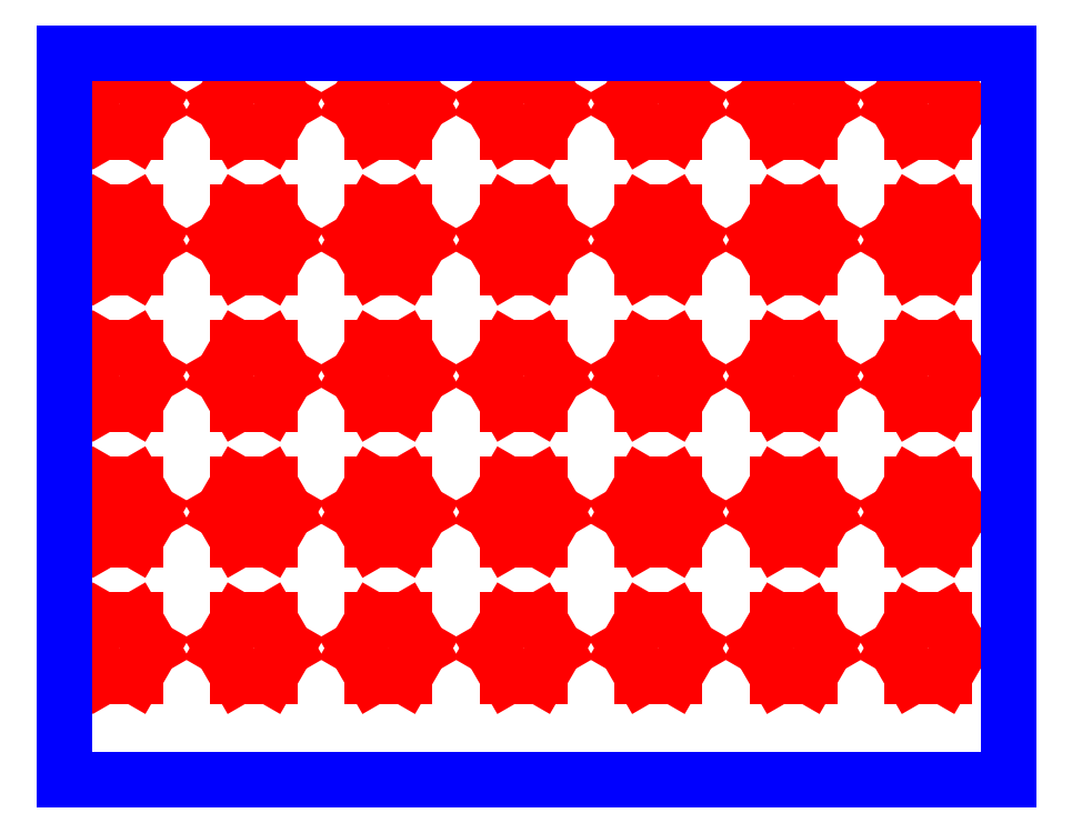
<metadata>
{"format":"dxf","ext":"dxf","renderer":"ezdxf+matplotlib","layout":"modelspace","background":"white","min_lineweight":24,"dpi":150}
</metadata>
<code>
0
SECTION
2
ENTITIES
0
LINE
8
CUTOUTS
10
-14.54
20
-92.97
30
0
11
-12.32
21
-96.82
31
0
0
LINE
8
CUTOUTS
10
-12.32
20
-96.82
30
0
11
-14.54
21
-100.7
31
0
0
LINE
8
CUTOUTS
10
-14.54
20
-100.7
30
0
11
-18.97
21
-100.7
31
0
0
LINE
8
CUTOUTS
10
-18.97
20
-100.7
30
0
11
-21.19
21
-96.82
31
0
0
LINE
8
CUTOUTS
10
-21.19
20
-96.82
30
0
11
-18.97
21
-92.97
31
0
0
LINE
8
CUTOUTS
10
-18.97
20
-92.97
30
0
11
-14.54
21
-92.97
31
0
0
LINE
8
CUTOUTS
10
4.036
20
-100.7
30
0
11
-0.4035
21
-100.7
31
0
0
LINE
8
CUTOUTS
10
-0.4035
20
-100.7
30
0
11
-2.623
21
-96.82
31
0
0
LINE
8
CUTOUTS
10
-2.623
20
-96.82
30
0
11
-0.4035
21
-92.97
31
0
0
LINE
8
CUTOUTS
10
-0.4035
20
-92.97
30
0
11
4.036
21
-92.97
31
0
0
LINE
8
CUTOUTS
10
4.036
20
-92.97
30
0
11
6.256
21
-96.82
31
0
0
LINE
8
CUTOUTS
10
6.256
20
-96.82
30
0
11
4.036
21
-100.7
31
0
0
LINE
8
CUTOUTS
10
18.17
20
-92.97
30
0
11
22.61
21
-92.97
31
0
0
LINE
8
CUTOUTS
10
22.61
20
-92.97
30
0
11
24.83
21
-96.82
31
0
0
LINE
8
CUTOUTS
10
24.83
20
-96.82
30
0
11
22.61
21
-100.7
31
0
0
LINE
8
CUTOUTS
10
22.61
20
-100.7
30
0
11
18.17
21
-100.7
31
0
0
LINE
8
CUTOUTS
10
18.17
20
-100.7
30
0
11
15.95
21
-96.82
31
0
0
LINE
8
CUTOUTS
10
15.95
20
-96.82
30
0
11
18.17
21
-92.97
31
0
0
LINE
8
CUTOUTS
10
-14.54
20
-74.22
30
0
11
-12.32
21
-78.07
31
0
0
LINE
8
CUTOUTS
10
-12.32
20
-78.07
30
0
11
-14.54
21
-81.91
31
0
0
LINE
8
CUTOUTS
10
-14.54
20
-81.91
30
0
11
-18.97
21
-81.91
31
0
0
LINE
8
CUTOUTS
10
-18.97
20
-81.91
30
0
11
-21.19
21
-78.07
31
0
0
LINE
8
CUTOUTS
10
-21.19
20
-78.07
30
0
11
-18.97
21
-74.22
31
0
0
LINE
8
CUTOUTS
10
-18.97
20
-74.22
30
0
11
-14.54
21
-74.22
31
0
0
LINE
8
CUTOUTS
10
-0.4035
20
-74.22
30
0
11
4.036
21
-74.22
31
0
0
LINE
8
CUTOUTS
10
4.036
20
-74.22
30
0
11
6.256
21
-78.07
31
0
0
LINE
8
CUTOUTS
10
6.256
20
-78.07
30
0
11
4.036
21
-81.91
31
0
0
LINE
8
CUTOUTS
10
4.036
20
-81.91
30
0
11
-0.4035
21
-81.91
31
0
0
LINE
8
CUTOUTS
10
-0.4035
20
-81.91
30
0
11
-2.623
21
-78.07
31
0
0
LINE
8
CUTOUTS
10
-2.623
20
-78.07
30
0
11
-0.4035
21
-74.22
31
0
0
LINE
8
CUTOUTS
10
-21.19
20
-59.32
30
0
11
-18.97
21
-55.47
31
0
0
LINE
8
CUTOUTS
10
-18.97
20
-55.47
30
0
11
-14.54
21
-55.47
31
0
0
LINE
8
CUTOUTS
10
-14.54
20
-55.47
30
0
11
-12.32
21
-59.32
31
0
0
LINE
8
CUTOUTS
10
-12.32
20
-59.32
30
0
11
-14.54
21
-63.16
31
0
0
LINE
8
CUTOUTS
10
-14.54
20
-63.16
30
0
11
-18.97
21
-63.16
31
0
0
LINE
8
CUTOUTS
10
-18.97
20
-63.16
30
0
11
-21.19
21
-59.32
31
0
0
LINE
8
CUTOUTS
10
4.036
20
-63.16
30
0
11
-0.4035
21
-63.16
31
0
0
LINE
8
CUTOUTS
10
-0.4035
20
-63.16
30
0
11
-2.623
21
-59.32
31
0
0
LINE
8
CUTOUTS
10
-2.623
20
-59.32
30
0
11
-0.4035
21
-55.47
31
0
0
LINE
8
CUTOUTS
10
-0.4035
20
-55.47
30
0
11
4.036
21
-55.47
31
0
0
LINE
8
CUTOUTS
10
4.036
20
-55.47
30
0
11
6.256
21
-59.32
31
0
0
LINE
8
CUTOUTS
10
6.256
20
-59.32
30
0
11
4.036
21
-63.16
31
0
0
LINE
8
CUTOUTS
10
18.17
20
-81.91
30
0
11
15.95
21
-78.07
31
0
0
LINE
8
CUTOUTS
10
15.95
20
-78.07
30
0
11
18.17
21
-74.22
31
0
0
LINE
8
CUTOUTS
10
18.17
20
-74.22
30
0
11
22.61
21
-74.22
31
0
0
LINE
8
CUTOUTS
10
22.61
20
-74.22
30
0
11
24.83
21
-78.07
31
0
0
LINE
8
CUTOUTS
10
24.83
20
-78.07
30
0
11
22.61
21
-81.91
31
0
0
LINE
8
CUTOUTS
10
22.61
20
-81.91
30
0
11
18.17
21
-81.91
31
0
0
LINE
8
CUTOUTS
10
22.61
20
-55.47
30
0
11
24.83
21
-59.32
31
0
0
LINE
8
CUTOUTS
10
24.83
20
-59.32
30
0
11
22.61
21
-63.16
31
0
0
LINE
8
CUTOUTS
10
22.61
20
-63.16
30
0
11
18.17
21
-63.16
31
0
0
LINE
8
CUTOUTS
10
18.17
20
-63.16
30
0
11
15.95
21
-59.32
31
0
0
LINE
8
CUTOUTS
10
15.95
20
-59.32
30
0
11
18.17
21
-55.47
31
0
0
LINE
8
CUTOUTS
10
18.17
20
-55.47
30
0
11
22.61
21
-55.47
31
0
0
LINE
8
CUTOUTS
10
34.52
20
-96.82
30
0
11
36.74
21
-92.97
31
0
0
LINE
8
CUTOUTS
10
36.74
20
-92.97
30
0
11
41.18
21
-92.97
31
0
0
LINE
8
CUTOUTS
10
41.18
20
-92.97
30
0
11
43.4
21
-96.82
31
0
0
LINE
8
CUTOUTS
10
43.4
20
-96.82
30
0
11
41.18
21
-100.7
31
0
0
LINE
8
CUTOUTS
10
41.18
20
-100.7
30
0
11
36.74
21
-100.7
31
0
0
LINE
8
CUTOUTS
10
36.74
20
-100.7
30
0
11
34.52
21
-96.82
31
0
0
LINE
8
CUTOUTS
10
59.75
20
-92.97
30
0
11
61.97
21
-96.82
31
0
0
LINE
8
CUTOUTS
10
61.97
20
-96.82
30
0
11
59.75
21
-100.7
31
0
0
LINE
8
CUTOUTS
10
59.75
20
-100.7
30
0
11
55.31
21
-100.7
31
0
0
LINE
8
CUTOUTS
10
55.31
20
-100.7
30
0
11
53.09
21
-96.82
31
0
0
LINE
8
CUTOUTS
10
53.09
20
-96.82
30
0
11
55.31
21
-92.97
31
0
0
LINE
8
CUTOUTS
10
55.31
20
-92.97
30
0
11
59.75
21
-92.97
31
0
0
LINE
8
CUTOUTS
10
78.32
20
-92.97
30
0
11
80.54
21
-96.82
31
0
0
LINE
8
CUTOUTS
10
80.54
20
-96.82
30
0
11
78.32
21
-100.7
31
0
0
LINE
8
CUTOUTS
10
78.32
20
-100.7
30
0
11
73.88
21
-100.7
31
0
0
LINE
8
CUTOUTS
10
73.88
20
-100.7
30
0
11
71.66
21
-96.82
31
0
0
LINE
8
CUTOUTS
10
71.66
20
-96.82
30
0
11
73.88
21
-92.97
31
0
0
LINE
8
CUTOUTS
10
73.88
20
-92.97
30
0
11
78.32
21
-92.97
31
0
0
LINE
8
CUTOUTS
10
96.89
20
-92.97
30
0
11
99.11
21
-96.82
31
0
0
LINE
8
CUTOUTS
10
99.11
20
-96.82
30
0
11
96.89
21
-100.7
31
0
0
LINE
8
CUTOUTS
10
96.89
20
-100.7
30
0
11
92.45
21
-100.7
31
0
0
LINE
8
CUTOUTS
10
92.45
20
-100.7
30
0
11
90.23
21
-96.82
31
0
0
LINE
8
CUTOUTS
10
90.23
20
-96.82
30
0
11
92.45
21
-92.97
31
0
0
LINE
8
CUTOUTS
10
92.45
20
-92.97
30
0
11
96.89
21
-92.97
31
0
0
LINE
8
CUTOUTS
10
43.4
20
-78.07
30
0
11
41.18
21
-81.91
31
0
0
LINE
8
CUTOUTS
10
41.18
20
-81.91
30
0
11
36.74
21
-81.91
31
0
0
LINE
8
CUTOUTS
10
36.74
20
-81.91
30
0
11
34.52
21
-78.07
31
0
0
LINE
8
CUTOUTS
10
34.52
20
-78.07
30
0
11
36.74
21
-74.22
31
0
0
LINE
8
CUTOUTS
10
36.74
20
-74.22
30
0
11
41.18
21
-74.22
31
0
0
LINE
8
CUTOUTS
10
41.18
20
-74.22
30
0
11
43.4
21
-78.07
31
0
0
LINE
8
CUTOUTS
10
55.31
20
-74.22
30
0
11
59.75
21
-74.22
31
0
0
LINE
8
CUTOUTS
10
59.75
20
-74.22
30
0
11
61.97
21
-78.07
31
0
0
LINE
8
CUTOUTS
10
61.97
20
-78.07
30
0
11
59.75
21
-81.91
31
0
0
LINE
8
CUTOUTS
10
59.75
20
-81.91
30
0
11
55.31
21
-81.91
31
0
0
LINE
8
CUTOUTS
10
55.31
20
-81.91
30
0
11
53.09
21
-78.07
31
0
0
LINE
8
CUTOUTS
10
53.09
20
-78.07
30
0
11
55.31
21
-74.22
31
0
0
LINE
8
CUTOUTS
10
41.18
20
-55.47
30
0
11
43.4
21
-59.32
31
0
0
LINE
8
CUTOUTS
10
43.4
20
-59.32
30
0
11
41.18
21
-63.16
31
0
0
LINE
8
CUTOUTS
10
41.18
20
-63.16
30
0
11
36.74
21
-63.16
31
0
0
LINE
8
CUTOUTS
10
36.74
20
-63.16
30
0
11
34.52
21
-59.32
31
0
0
LINE
8
CUTOUTS
10
34.52
20
-59.32
30
0
11
36.74
21
-55.47
31
0
0
LINE
8
CUTOUTS
10
36.74
20
-55.47
30
0
11
41.18
21
-55.47
31
0
0
LINE
8
CUTOUTS
10
55.31
20
-63.16
30
0
11
53.09
21
-59.32
31
0
0
LINE
8
CUTOUTS
10
53.09
20
-59.32
30
0
11
55.31
21
-55.47
31
0
0
LINE
8
CUTOUTS
10
55.31
20
-55.47
30
0
11
59.75
21
-55.47
31
0
0
LINE
8
CUTOUTS
10
59.75
20
-55.47
30
0
11
61.97
21
-59.32
31
0
0
LINE
8
CUTOUTS
10
61.97
20
-59.32
30
0
11
59.75
21
-63.16
31
0
0
LINE
8
CUTOUTS
10
59.75
20
-63.16
30
0
11
55.31
21
-63.16
31
0
0
LINE
8
CUTOUTS
10
78.32
20
-74.22
30
0
11
80.54
21
-78.07
31
0
0
LINE
8
CUTOUTS
10
80.54
20
-78.07
30
0
11
78.32
21
-81.91
31
0
0
LINE
8
CUTOUTS
10
78.32
20
-81.91
30
0
11
73.88
21
-81.91
31
0
0
LINE
8
CUTOUTS
10
73.88
20
-81.91
30
0
11
71.66
21
-78.07
31
0
0
LINE
8
CUTOUTS
10
71.66
20
-78.07
30
0
11
73.88
21
-74.22
31
0
0
LINE
8
CUTOUTS
10
73.88
20
-74.22
30
0
11
78.32
21
-74.22
31
0
0
LINE
8
CUTOUTS
10
96.89
20
-74.22
30
0
11
99.11
21
-78.07
31
0
0
LINE
8
CUTOUTS
10
99.11
20
-78.07
30
0
11
96.89
21
-81.91
31
0
0
LINE
8
CUTOUTS
10
96.89
20
-81.91
30
0
11
92.45
21
-81.91
31
0
0
LINE
8
CUTOUTS
10
92.45
20
-81.91
30
0
11
90.23
21
-78.07
31
0
0
LINE
8
CUTOUTS
10
90.23
20
-78.07
30
0
11
92.45
21
-74.22
31
0
0
LINE
8
CUTOUTS
10
92.45
20
-74.22
30
0
11
96.89
21
-74.22
31
0
0
LINE
8
CUTOUTS
10
78.32
20
-55.47
30
0
11
80.54
21
-59.32
31
0
0
LINE
8
CUTOUTS
10
80.54
20
-59.32
30
0
11
78.32
21
-63.16
31
0
0
LINE
8
CUTOUTS
10
78.32
20
-63.16
30
0
11
73.88
21
-63.16
31
0
0
LINE
8
CUTOUTS
10
73.88
20
-63.16
30
0
11
71.66
21
-59.32
31
0
0
LINE
8
CUTOUTS
10
71.66
20
-59.32
30
0
11
73.88
21
-55.47
31
0
0
LINE
8
CUTOUTS
10
73.88
20
-55.47
30
0
11
78.32
21
-55.47
31
0
0
LINE
8
CUTOUTS
10
90.23
20
-59.32
30
0
11
92.45
21
-55.47
31
0
0
LINE
8
CUTOUTS
10
92.45
20
-55.47
30
0
11
96.89
21
-55.47
31
0
0
LINE
8
CUTOUTS
10
96.89
20
-55.47
30
0
11
99.11
21
-59.32
31
0
0
LINE
8
CUTOUTS
10
99.11
20
-59.32
30
0
11
96.89
21
-63.16
31
0
0
LINE
8
CUTOUTS
10
96.89
20
-63.16
30
0
11
92.45
21
-63.16
31
0
0
LINE
8
CUTOUTS
10
92.45
20
-63.16
30
0
11
90.23
21
-59.32
31
0
0
LINE
8
CUTOUTS
10
-21.19
20
-40.57
30
0
11
-18.97
21
-36.72
31
0
0
LINE
8
CUTOUTS
10
-18.97
20
-36.72
30
0
11
-14.54
21
-36.72
31
0
0
LINE
8
CUTOUTS
10
-14.54
20
-36.72
30
0
11
-12.32
21
-40.57
31
0
0
LINE
8
CUTOUTS
10
-12.32
20
-40.57
30
0
11
-14.54
21
-44.41
31
0
0
LINE
8
CUTOUTS
10
-14.54
20
-44.41
30
0
11
-18.97
21
-44.41
31
0
0
LINE
8
CUTOUTS
10
-18.97
20
-44.41
30
0
11
-21.19
21
-40.57
31
0
0
LINE
8
CUTOUTS
10
-0.4035
20
-44.41
30
0
11
-2.623
21
-40.57
31
0
0
LINE
8
CUTOUTS
10
-2.623
20
-40.57
30
0
11
-0.4035
21
-36.72
31
0
0
LINE
8
CUTOUTS
10
-0.4035
20
-36.72
30
0
11
4.036
21
-36.72
31
0
0
LINE
8
CUTOUTS
10
4.036
20
-36.72
30
0
11
6.256
21
-40.57
31
0
0
LINE
8
CUTOUTS
10
6.256
20
-40.57
30
0
11
4.036
21
-44.41
31
0
0
LINE
8
CUTOUTS
10
4.036
20
-44.41
30
0
11
-0.4035
21
-44.41
31
0
0
LINE
8
CUTOUTS
10
22.61
20
-36.72
30
0
11
24.83
21
-40.57
31
0
0
LINE
8
CUTOUTS
10
24.83
20
-40.57
30
0
11
22.61
21
-44.41
31
0
0
LINE
8
CUTOUTS
10
22.61
20
-44.41
30
0
11
18.17
21
-44.41
31
0
0
LINE
8
CUTOUTS
10
18.17
20
-44.41
30
0
11
15.95
21
-40.57
31
0
0
LINE
8
CUTOUTS
10
15.95
20
-40.57
30
0
11
18.17
21
-36.72
31
0
0
LINE
8
CUTOUTS
10
18.17
20
-36.72
30
0
11
22.61
21
-36.72
31
0
0
LINE
8
CUTOUTS
10
-14.54
20
-17.97
30
0
11
-12.32
21
-21.82
31
0
0
LINE
8
CUTOUTS
10
-12.32
20
-21.82
30
0
11
-14.54
21
-25.66
31
0
0
LINE
8
CUTOUTS
10
-14.54
20
-25.66
30
0
11
-18.97
21
-25.66
31
0
0
LINE
8
CUTOUTS
10
-18.97
20
-25.66
30
0
11
-21.19
21
-21.82
31
0
0
LINE
8
CUTOUTS
10
-21.19
20
-21.82
30
0
11
-18.97
21
-17.97
31
0
0
LINE
8
CUTOUTS
10
-18.97
20
-17.97
30
0
11
-14.54
21
-17.97
31
0
0
LINE
8
CUTOUTS
10
-0.4035
20
-25.66
30
0
11
-2.623
21
-21.82
31
0
0
LINE
8
CUTOUTS
10
-2.623
20
-21.82
30
0
11
-0.4035
21
-17.97
31
0
0
LINE
8
CUTOUTS
10
-0.4035
20
-17.97
30
0
11
4.036
21
-17.97
31
0
0
LINE
8
CUTOUTS
10
4.036
20
-17.97
30
0
11
6.256
21
-21.82
31
0
0
LINE
8
CUTOUTS
10
6.256
20
-21.82
30
0
11
4.036
21
-25.66
31
0
0
LINE
8
CUTOUTS
10
4.036
20
-25.66
30
0
11
-0.4035
21
-25.66
31
0
0
LINE
8
CUTOUTS
10
22.61
20
-17.97
30
0
11
24.83
21
-21.82
31
0
0
LINE
8
CUTOUTS
10
24.83
20
-21.82
30
0
11
22.61
21
-25.66
31
0
0
LINE
8
CUTOUTS
10
22.61
20
-25.66
30
0
11
18.17
21
-25.66
31
0
0
LINE
8
CUTOUTS
10
18.17
20
-25.66
30
0
11
15.95
21
-21.82
31
0
0
LINE
8
CUTOUTS
10
15.95
20
-21.82
30
0
11
18.17
21
-17.97
31
0
0
LINE
8
CUTOUTS
10
18.17
20
-17.97
30
0
11
22.61
21
-17.97
31
0
0
LINE
8
CUTOUTS
10
41.18
20
-36.72
30
0
11
43.4
21
-40.57
31
0
0
LINE
8
CUTOUTS
10
43.4
20
-40.57
30
0
11
41.18
21
-44.41
31
0
0
LINE
8
CUTOUTS
10
41.18
20
-44.41
30
0
11
36.74
21
-44.41
31
0
0
LINE
8
CUTOUTS
10
36.74
20
-44.41
30
0
11
34.52
21
-40.57
31
0
0
LINE
8
CUTOUTS
10
34.52
20
-40.57
30
0
11
36.74
21
-36.72
31
0
0
LINE
8
CUTOUTS
10
36.74
20
-36.72
30
0
11
41.18
21
-36.72
31
0
0
LINE
8
CUTOUTS
10
59.75
20
-36.72
30
0
11
61.97
21
-40.57
31
0
0
LINE
8
CUTOUTS
10
61.97
20
-40.57
30
0
11
59.75
21
-44.41
31
0
0
LINE
8
CUTOUTS
10
59.75
20
-44.41
30
0
11
55.31
21
-44.41
31
0
0
LINE
8
CUTOUTS
10
55.31
20
-44.41
30
0
11
53.09
21
-40.57
31
0
0
LINE
8
CUTOUTS
10
53.09
20
-40.57
30
0
11
55.31
21
-36.72
31
0
0
LINE
8
CUTOUTS
10
55.31
20
-36.72
30
0
11
59.75
21
-36.72
31
0
0
LINE
8
CUTOUTS
10
73.88
20
-36.72
30
0
11
78.32
21
-36.72
31
0
0
LINE
8
CUTOUTS
10
78.32
20
-36.72
30
0
11
80.54
21
-40.57
31
0
0
LINE
8
CUTOUTS
10
80.54
20
-40.57
30
0
11
78.32
21
-44.41
31
0
0
LINE
8
CUTOUTS
10
78.32
20
-44.41
30
0
11
73.88
21
-44.41
31
0
0
LINE
8
CUTOUTS
10
73.88
20
-44.41
30
0
11
71.66
21
-40.57
31
0
0
LINE
8
CUTOUTS
10
71.66
20
-40.57
30
0
11
73.88
21
-36.72
31
0
0
LINE
8
CUTOUTS
10
96.89
20
-36.72
30
0
11
99.11
21
-40.57
31
0
0
LINE
8
CUTOUTS
10
99.11
20
-40.57
30
0
11
96.89
21
-44.41
31
0
0
LINE
8
CUTOUTS
10
96.89
20
-44.41
30
0
11
92.45
21
-44.41
31
0
0
LINE
8
CUTOUTS
10
92.45
20
-44.41
30
0
11
90.23
21
-40.57
31
0
0
LINE
8
CUTOUTS
10
90.23
20
-40.57
30
0
11
92.45
21
-36.72
31
0
0
LINE
8
CUTOUTS
10
92.45
20
-36.72
30
0
11
96.89
21
-36.72
31
0
0
LINE
8
CUTOUTS
10
36.74
20
-17.97
30
0
11
41.18
21
-17.97
31
0
0
LINE
8
CUTOUTS
10
41.18
20
-17.97
30
0
11
43.4
21
-21.82
31
0
0
LINE
8
CUTOUTS
10
43.4
20
-21.82
30
0
11
41.18
21
-25.66
31
0
0
LINE
8
CUTOUTS
10
41.18
20
-25.66
30
0
11
36.74
21
-25.66
31
0
0
LINE
8
CUTOUTS
10
36.74
20
-25.66
30
0
11
34.52
21
-21.82
31
0
0
LINE
8
CUTOUTS
10
34.52
20
-21.82
30
0
11
36.74
21
-17.97
31
0
0
LINE
8
CUTOUTS
10
59.75
20
-17.97
30
0
11
61.97
21
-21.82
31
0
0
LINE
8
CUTOUTS
10
61.97
20
-21.82
30
0
11
59.75
21
-25.66
31
0
0
LINE
8
CUTOUTS
10
59.75
20
-25.66
30
0
11
55.31
21
-25.66
31
0
0
LINE
8
CUTOUTS
10
55.31
20
-25.66
30
0
11
53.09
21
-21.82
31
0
0
LINE
8
CUTOUTS
10
53.09
20
-21.82
30
0
11
55.31
21
-17.97
31
0
0
LINE
8
CUTOUTS
10
55.31
20
-17.97
30
0
11
59.75
21
-17.97
31
0
0
LINE
8
CUTOUTS
10
73.88
20
-25.66
30
0
11
71.66
21
-21.82
31
0
0
LINE
8
CUTOUTS
10
71.66
20
-21.82
30
0
11
73.88
21
-17.97
31
0
0
LINE
8
CUTOUTS
10
73.88
20
-17.97
30
0
11
78.32
21
-17.97
31
0
0
LINE
8
CUTOUTS
10
78.32
20
-17.97
30
0
11
80.54
21
-21.82
31
0
0
LINE
8
CUTOUTS
10
80.54
20
-21.82
30
0
11
78.32
21
-25.66
31
0
0
LINE
8
CUTOUTS
10
78.32
20
-25.66
30
0
11
73.88
21
-25.66
31
0
0
LINE
8
CUTOUTS
10
90.23
20
-21.82
30
0
11
92.45
21
-17.97
31
0
0
LINE
8
CUTOUTS
10
92.45
20
-17.97
30
0
11
96.89
21
-17.97
31
0
0
LINE
8
CUTOUTS
10
96.89
20
-17.97
30
0
11
99.11
21
-21.82
31
0
0
LINE
8
CUTOUTS
10
99.11
20
-21.82
30
0
11
96.89
21
-25.66
31
0
0
LINE
8
CUTOUTS
10
96.89
20
-25.66
30
0
11
92.45
21
-25.66
31
0
0
LINE
8
CUTOUTS
10
92.45
20
-25.66
30
0
11
90.23
21
-21.82
31
0
0
LINE
8
PERIMETER
10
105.8
20
-115
30
0
11
105.8
21
-14.82
31
0
0
LINE
8
PERIMETER
10
105.8
20
-14.82
30
0
11
-24.36
21
-14.82
31
0
0
LINE
8
PERIMETER
10
-24.36
20
-14.82
30
0
11
-24.36
21
-115
31
0
0
LINE
8
PERIMETER
10
-24.36
20
-115
30
0
11
105.8
21
-115
31
0
0
ENDSEC
0
EOF

</code>
